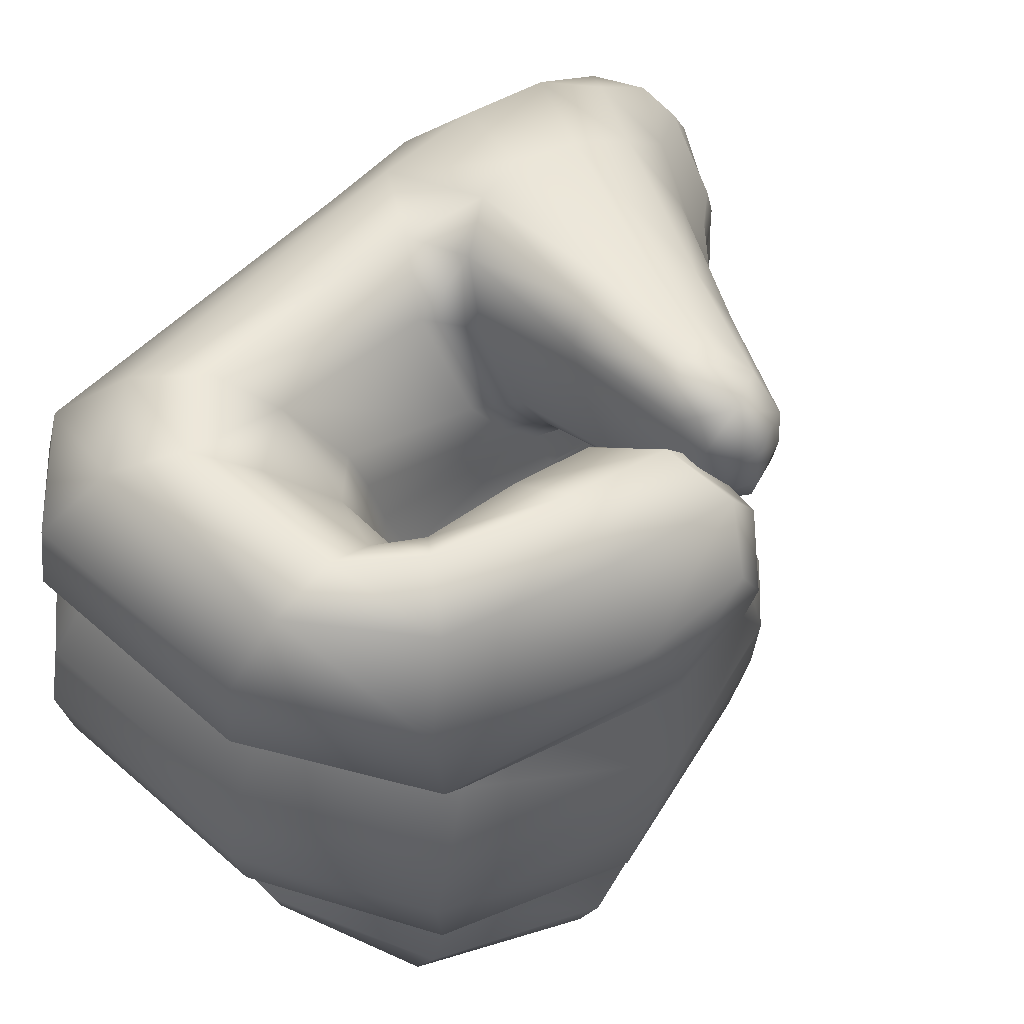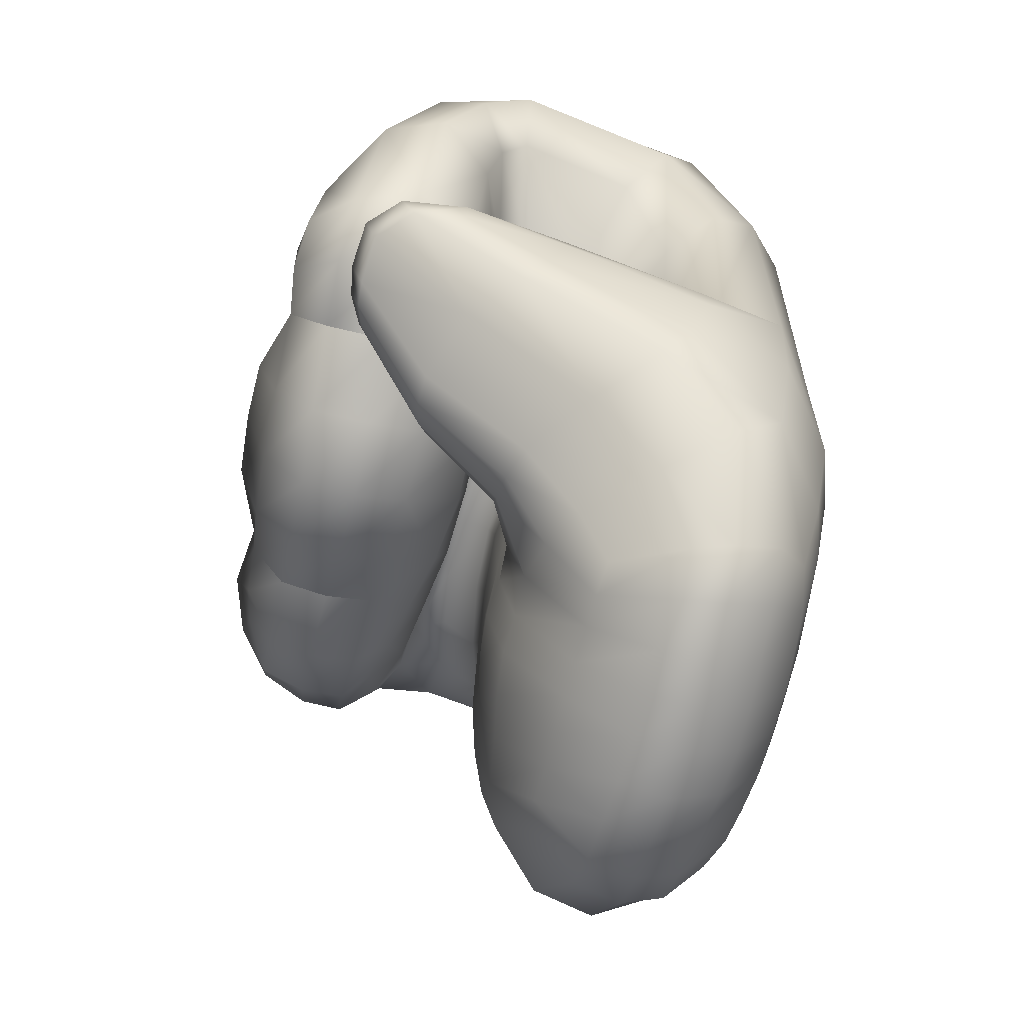
<metadata>
{"format":"obj","ext":"obj","renderer":"f3d","projection":"perspective","resolution":1024,"background":"white","views":[{"elev":56.9,"azim":42.2,"up":"+Y"},{"elev":-66.7,"azim":163.4,"up":"+Z"}]}
</metadata>
<code>
g Hand_Grip_R
v -0.5243 0.3795 0.1169
v -0.5283 0.3651 0.1094
v -0.515 0.3814 0.09776
v -0.5151 0.3994 0.1145
v -0.5287 0.3816 0.1425
v -0.5341 0.3604 0.141
v -0.5166 0.4124 0.1446
v -0.5299 0.3825 0.1691
v -0.5338 0.3613 0.1656
v -0.5215 0.4142 0.1744
v -0.4937 0.3875 0.08886
v -0.4939 0.4092 0.1053
v -0.4967 0.4265 0.1442
v -0.5106 0.4282 0.1846
v -0.4766 0.4171 0.1476
v -0.4939 0.4092 0.1053
v -0.4719 0.4016 0.1017
v -0.4722 0.3823 0.08967
v -0.4578 0.3703 0.1037
v -0.4585 0.3867 0.1119
v -0.457 0.3665 0.1391
v -0.4613 0.3884 0.1487
v -0.4945 0.4205 0.1982
v -0.4845 0.3945 0.2124
v -0.482 0.3657 0.2116
v -0.5294 0.4239 0.2248
v -0.5336 0.4006 0.2404
v -0.5988 0.4201 0.2214
v -0.5853 0.4246 0.2031
v -0.5283 0.4299 0.2048
v -0.6095 0.4 0.2398
v -0.6145 0.3697 0.2409
v -0.5366 0.3698 0.2413
v -0.6502 0.3664 0.2067
v -0.6419 0.3927 0.2068
v -0.6514 0.3638 0.09064
v -0.6441 0.3834 0.08926
v -0.6256 0.4058 0.08215
v -0.6245 0.4101 0.1908
v -0.6045 0.4041 0.096
v -0.606 0.4125 0.1748
v -0.5899 0.3861 0.1061
v -0.5913 0.3975 0.1633
v -0.5727 0.3518 0.1025
v -0.5791 0.3701 0.1498
v -0.5638 0.3813 0.1676
v -0.5616 0.3608 0.1614
v -0.5457 0.3628 0.1641
v -0.5415 0.3834 0.1697
v -0.5306 0.4161 0.188
v -0.5722 0.4115 0.1882
v -0.5754 0.3538 0.146
v -0.5727 0.3518 0.1025
v -0.5671 0.3381 0.09483
v -0.5479 0.3411 0.1603
v -0.5361 0.34 0.1616
v -0.537 0.3191 0.157
v -0.5408 0.3176 0.1336
v -0.5378 0.3388 0.1383
v -0.5358 0.3282 0.09815
v -0.5316 0.3508 0.1034
v -0.5168 0.3337 0.07798
v -0.5157 0.3585 0.08622
v -0.4971 0.3346 0.07004
v -0.495 0.3605 0.08587
v -0.5484 0.3206 0.1553
v -0.5605 0.3391 0.1579
v -0.5589 0.3197 0.1537
v -0.572 0.3369 0.1434
v -0.5659 0.3197 0.1394
v -0.5637 0.3243 0.08347
v -0.5601 0.3077 0.07806
v -0.5533 0.3138 0.04599
v -0.5542 0.3017 0.0432
v -0.558 0.3189 0.01348
v -0.5587 0.3058 0.01011
v -0.5771 0.3234 -0.02235
v -0.577 0.3109 -0.02352
v -0.5995 0.3298 -0.03898
v -0.5994 0.3151 -0.04141
v -0.6146 0.3311 -0.04021
v -0.6153 0.316 -0.04346
v -0.5576 0.3003 0.1502
v -0.5477 0.2999 0.1522
v -0.5474 0.2732 0.1535
v -0.5571 0.2751 0.1471
v -0.5607 0.3024 0.1364
v -0.5588 0.2785 0.1351
v -0.5563 0.2915 0.0747
v -0.5569 0.274 0.0728
v -0.5534 0.289 0.04079
v -0.5556 0.2734 0.03908
v -0.5584 0.2933 0.006879
v -0.5607 0.2779 0.005382
v -0.5773 0.2983 -0.02422
v -0.578 0.2853 -0.02477
v -0.5992 0.3 -0.04216
v -0.5993 0.2837 -0.04299
v -0.6156 0.3005 -0.04493
v -0.6158 0.2839 -0.04592
v -0.5489 0.2467 0.1582
v -0.5384 0.2712 0.1521
v -0.5371 0.2981 0.1533
v -0.5425 0.269 0.1285
v -0.5423 0.2963 0.1293
v -0.5357 0.2804 0.09464
v -0.5375 0.3047 0.09593
v -0.5177 0.3074 0.07621
v -0.5176 0.2815 0.07989
v -0.5001 0.2815 0.07178
v -0.4993 0.3076 0.06776
v -0.5173 0.2561 0.09636
v -0.5319 0.2566 0.09818
v -0.5172 0.2302 0.09656
v -0.5301 0.2354 0.1058
v -0.5401 0.2418 0.1311
v -0.5381 0.2193 0.1338
v -0.5398 0.2442 0.1541
v -0.5415 0.2222 0.1557
v -0.5015 0.2279 0.09572
v -0.5006 0.2564 0.08989
v -0.5534 0.2248 0.1606
v -0.5596 0.25 0.146
v -0.5649 0.2267 0.1444
v -0.5617 0.2544 0.135
v -0.5655 0.2331 0.1334
v -0.5602 0.2562 0.07239
v -0.5631 0.2364 0.07199
v -0.5594 0.258 0.03818
v -0.5638 0.2396 0.03699
v -0.5644 0.2625 0.004933
v -0.5678 0.2456 0.00404
v -0.5791 0.2723 -0.02459
v -0.5794 0.2592 -0.02447
v -0.5994 0.2678 -0.04117
v -0.5999 0.2502 -0.0367
v -0.6159 0.2677 -0.04374
v -0.6169 0.2487 -0.03808
v -0.5815 0.2463 -0.02232
v -0.574 0.2303 0.002955
v -0.5939 0.2105 0.001245
v -0.5711 0.2227 0.03599
v -0.5913 0.2011 0.0352
v -0.5994 0.2349 -0.02822
v -0.6162 0.2059 0.001862
v -0.6154 0.1945 0.03757
v -0.6175 0.232 -0.02818
v -0.5882 0.1967 0.07211
v -0.6131 0.189 0.07258
v -0.5885 0.1918 0.1355
v -0.5728 0.2131 0.1327
v -0.5692 0.2182 0.07182
v -0.5725 0.206 0.1482
v -0.5832 0.1869 0.1666
v -0.5579 0.1831 0.178
v -0.5576 0.2039 0.1656
v -0.5967 0.1787 0.1797
v -0.5572 0.1802 0.1895
v -0.6091 0.1838 0.1483
v -0.5412 0.2012 0.1602
v -0.5367 0.1833 0.1697
v -0.5324 0.1985 0.1378
v -0.5215 0.1835 0.1428
v -0.5272 0.2147 0.1171
v -0.518 0.2076 0.1087
v -0.5067 0.1801 0.1479
v -0.5031 0.2032 0.1138
v -0.5267 0.1801 0.1775
v -0.4939 0.4092 0.1053
v -0.4937 0.3875 0.08886
v -0.4742 0.3578 0.09053
v -0.4608 0.3533 0.105
v -0.4624 0.344 0.1316
v -0.4546 0.3184 0.1392
v -0.4627 0.3289 0.09135
v -0.4742 0.3578 0.09053
v -0.4772 0.3318 0.07477
v -0.495 0.3605 0.08587
v -0.4971 0.3346 0.07004
v -0.4869 0.3458 0.1996
v -0.482 0.3205 0.2112
v -0.5398 0.3477 0.2301
v -0.5403 0.3218 0.2414
v -0.6194 0.3227 0.2409
v -0.6131 0.3469 0.2293
v -0.6567 0.3244 0.2055
v -0.6482 0.347 0.1948
v -0.6571 0.3213 0.08955
v -0.6489 0.3424 0.09007
v -0.6607 0.3188 0.05267
v -0.6584 0.3375 0.05305
v -0.6555 0.3163 0.01824
v -0.6531 0.3327 0.01833
v -0.6478 0.3148 -0.01319
v -0.6462 0.3293 -0.01168
v -0.6333 0.3162 -0.03328
v -0.6319 0.3312 -0.03007
v -0.6153 0.316 -0.04346
v -0.6146 0.3311 -0.04021
v -0.6156 0.3005 -0.04493
v -0.634 0.301 -0.0352
v -0.6158 0.2839 -0.04592
v -0.6335 0.2847 -0.03649
v -0.6486 0.3 -0.01391
v -0.6487 0.2853 -0.01572
v -0.6568 0.2998 0.01767
v -0.6575 0.2832 0.01646
v -0.6614 0.2998 0.05184
v -0.6615 0.2808 0.05129
v -0.6578 0.3 0.08829
v -0.6586 0.279 0.08661
v -0.6573 0.3 0.2094
v -0.6583 0.274 0.204
v -0.621 0.297 0.2453
v -0.6221 0.2699 0.2403
v -0.5418 0.2946 0.2453
v -0.5439 0.2679 0.2398
v -0.4853 0.2662 0.2123
v -0.4831 0.2934 0.2165
v -0.4582 0.2682 0.1556
v -0.4553 0.2922 0.1517
v -0.465 0.304 0.09031
v -0.4676 0.2795 0.09519
v -0.4805 0.3053 0.0717
v -0.4823 0.2796 0.07573
v -0.4993 0.3076 0.06776
v -0.5001 0.2815 0.07178
v -0.65 0.2539 0.1877
v -0.6509 0.2584 0.08453
v -0.6173 0.2482 0.2236
v -0.5472 0.2467 0.2241
v -0.4942 0.2449 0.1994
v -0.4693 0.244 0.1563
v -0.4707 0.2563 0.1135
v -0.4679 0.2214 0.1565
v -0.473 0.2373 0.1167
v -0.4837 0.2552 0.09421
v -0.4855 0.2275 0.1009
v -0.5006 0.2564 0.08989
v -0.5015 0.2279 0.09572
v -0.4942 0.2449 0.1994
v -0.4958 0.2217 0.2071
v -0.5472 0.2467 0.2241
v -0.5489 0.2249 0.2274
v -0.6197 0.226 0.2245
v -0.6173 0.2482 0.2236
v -0.6521 0.2333 0.187
v -0.65 0.2539 0.1877
v -0.6538 0.2383 0.08285
v -0.6569 0.2424 0.04826
v -0.6595 0.262 0.05015
v -0.6545 0.2487 0.01386
v -0.6564 0.2666 0.01486
v -0.6465 0.2573 -0.01527
v -0.6476 0.2706 -0.01637
v -0.6316 0.2504 -0.03135
v -0.6326 0.2687 -0.03497
v -0.6169 0.2487 -0.03808
v -0.6159 0.2677 -0.04374
v -0.6175 0.232 -0.02818
v -0.6316 0.2349 -0.02308
v -0.6345 0.216 0.005871
v -0.6492 0.2324 0.01184
v -0.6348 0.2061 0.04112
v -0.6154 0.1945 0.03757
v -0.6162 0.2059 0.001862
v -0.6506 0.2245 0.04555
v -0.6434 0.2441 -0.01232
v -0.6315 0.2007 0.07612
v -0.6467 0.2198 0.08061
v -0.6274 0.1956 0.1622
v -0.6091 0.1838 0.1483
v -0.6131 0.189 0.07258
v -0.645 0.2149 0.1849
v -0.6079 0.1902 0.199
v -0.6163 0.2092 0.2183
v -0.5515 0.2084 0.2232
v -0.5553 0.1906 0.2052
v -0.5967 0.1787 0.1797
v -0.5572 0.1802 0.1895
v -0.5267 0.1801 0.1775
v -0.5139 0.1869 0.191
v -0.5067 0.1801 0.1479
v -0.4892 0.1832 0.1559
v -0.5031 0.2032 0.1138
v -0.4873 0.2041 0.12
v -0.4756 0.2003 0.1563
v -0.4768 0.2185 0.1295
v -0.5031 0.2043 0.2071
v -0.648 0.3766 0.05155
v -0.655 0.358 0.05289
v -0.6504 0.351 0.01843
v -0.6445 0.3678 0.01799
v -0.6221 0.3942 0.01525
v -0.6249 0.403 0.04632
v -0.5885 0.4094 0.03739
v -0.5948 0.4132 0.05721
v -0.5798 0.4043 0.02224
v -0.6077 0.392 0.002411
v -0.539 0.4116 0.06013
v -0.5447 0.4146 0.07389
v -0.5092 0.4147 0.07313
v -0.5094 0.4154 0.0823
v -0.4916 0.4121 0.0697
v -0.5094 0.4154 0.0823
v -0.4873 0.4112 0.08265
v -0.5307 0.4071 0.0491
v -0.6446 0.3426 -0.008737
v -0.6411 0.3557 -0.004066
v -0.6303 0.3493 -0.02605
v -0.6283 0.3653 -0.01858
v -0.6139 0.3491 -0.03466
v -0.6126 0.3651 -0.02582
v -0.6008 0.3466 -0.03457
v -0.5995 0.3606 -0.02671
v -0.5767 0.3345 -0.02147
v -0.5775 0.3455 -0.019
v -0.56 0.3363 0.003024
v -0.5665 0.3522 -0.003529
v -0.5429 0.3476 0.02223
v -0.5457 0.3601 0.01882
v -0.5866 0.3751 -0.004175
v -0.5616 0.3845 0.01717
v -0.5098 0.3558 0.04585
v -0.5096 0.3661 0.04439
v -0.4822 0.3757 0.06825
v -0.4813 0.3841 0.06739
v -0.4793 0.3741 0.08121
v -0.4768 0.3839 0.08238
v -0.4775 0.3997 0.08394
v -0.4815 0.4003 0.0684
v -0.5177 0.3904 0.04539
v -0.4888 0.3737 0.09293
v -0.4875 0.3796 0.09597
v -0.4891 0.3959 0.09839
v -0.4979 0.4086 0.09537
v -0.5149 0.4127 0.08746
v -0.4914 0.3684 0.0883
v -0.4844 0.3658 0.07904
v -0.4853 0.3679 0.07034
v -0.5122 0.347 0.05031
v -0.4844 0.3658 0.07904
v -0.5164 0.3398 0.0619
v -0.5428 0.3368 0.02943
v -0.5446 0.3273 0.04917
v -0.558 0.3189 0.01348
v -0.5533 0.3138 0.04599
v -0.5637 0.3243 0.08347
v -0.5535 0.3326 0.07557
v -0.5216 0.3469 0.07895
v -0.4914 0.3684 0.0883
v -0.5571 0.3417 0.08563
v -0.5671 0.3381 0.09483
v -0.5611 0.3543 0.0917
v -0.5727 0.3518 0.1025
v -0.5747 0.3842 0.09563
v -0.5899 0.3861 0.1061
v -0.5238 0.3626 0.09177
v -0.5226 0.3538 0.08665
v -0.4875 0.3796 0.09597
v -0.4888 0.3737 0.09293
v -0.4891 0.3959 0.09839
v -0.5311 0.3853 0.09565
v -0.6045 0.4041 0.096
v -0.6256 0.4058 0.08215
v -0.5937 0.4116 0.07354
v -0.586 0.4029 0.08822
v -0.5444 0.4128 0.08376
v -0.5405 0.404 0.09266
v -0.5149 0.4127 0.08746
v -0.4979 0.4086 0.09537
v -0.5311 0.3853 0.09565
v -0.4891 0.3959 0.09839
v -0.5747 0.3842 0.09563
v -0.5899 0.3861 0.1061
v -0.5995 0.3298 -0.03898
v -0.5771 0.3234 -0.02235
v -0.4837 0.2552 0.09421
v -0.5006 0.2564 0.08989
v -0.5006 0.2564 0.08989
v -0.6482 0.347 0.1948
v -0.6131 0.3469 0.2293
v -0.5398 0.3477 0.2301
v -0.4869 0.3458 0.1996
g Hand_Grip_R_0
f 3 2 1
f 4 3 1
f 1 2 5
f 2 6 5
f 1 5 7
f 4 1 7
f 8 5 6
f 7 5 8
f 9 8 6
f 10 7 8
f 11 3 4
f 12 11 4
f 13 7 10
f 14 13 10
f 15 13 14
f 16 13 15
f 7 13 16
f 4 7 16
f 17 16 15
f 17 18 16
f 19 18 17
f 20 19 17
f 21 19 20
f 22 21 20
f 17 15 22
f 20 17 22
f 15 23 22
f 23 15 14
f 23 24 22
f 22 24 25
f 21 22 25
f 23 26 24
f 26 27 24
f 25 24 27
f 27 26 28
f 28 26 29
f 26 30 29
f 26 23 30
f 31 27 28
f 31 32 27
f 32 33 27
f 33 25 27
f 34 32 31
f 35 34 31
f 31 28 35
f 36 34 35
f 37 36 35
f 37 35 38
f 35 39 38
f 28 29 39
f 28 39 35
f 38 39 40
f 39 41 40
f 29 41 39
f 40 41 42
f 41 43 42
f 43 41 29
f 42 43 44
f 43 45 44
f 46 45 43
f 46 47 45
f 48 47 46
f 49 48 46
f 50 49 46
f 51 50 46
f 51 46 43
f 47 52 45
f 45 52 53
f 52 54 53
f 51 43 29
f 30 50 51
f 29 30 51
f 30 14 50
f 23 14 30
f 14 10 50
f 50 10 49
f 10 8 49
f 49 8 9
f 48 49 9
f 48 9 55
f 48 55 47
f 9 56 55
f 55 56 57
f 57 56 58
f 56 59 58
f 60 58 59
f 61 60 59
f 62 60 61
f 63 62 61
f 64 62 63
f 65 64 63
f 66 55 57
f 55 66 67
f 66 68 67
f 67 68 69
f 68 70 69
f 69 70 71
f 70 72 71
f 71 72 73
f 72 74 73
f 73 74 75
f 74 76 75
f 77 75 76
f 78 77 76
f 77 78 79
f 78 80 79
f 79 80 81
f 80 82 81
f 68 83 70
f 84 83 68
f 84 85 83
f 85 86 83
f 83 86 87
f 86 88 87
f 87 88 89
f 88 90 89
f 89 90 91
f 90 92 91
f 91 92 93
f 92 94 93
f 95 93 94
f 96 95 94
f 95 96 97
f 96 98 97
f 97 98 99
f 98 100 99
f 85 101 86
f 85 102 101
f 85 84 102
f 84 103 102
f 102 103 104
f 103 105 104
f 106 104 105
f 107 106 105
f 106 107 108
f 109 106 108
f 110 109 108
f 111 110 108
f 109 112 106
f 112 113 106
f 106 113 104
f 112 114 113
f 114 115 113
f 113 115 116
f 113 116 104
f 115 117 116
f 118 116 117
f 104 116 118
f 119 118 117
f 120 114 112
f 121 120 112
f 101 118 119
f 122 101 119
f 101 122 123
f 122 124 123
f 123 124 125
f 124 126 125
f 125 126 127
f 126 128 127
f 127 128 129
f 128 130 129
f 129 130 131
f 130 132 131
f 133 131 132
f 134 133 132
f 133 134 135
f 134 136 135
f 135 136 137
f 136 138 137
f 123 125 88
f 86 123 88
f 101 123 86
f 127 129 92
f 90 127 92
f 125 127 90
f 88 125 90
f 133 96 131
f 133 135 98
f 96 133 98
f 135 137 100
f 98 135 100
f 134 139 136
f 139 134 140
f 139 140 141
f 141 140 142
f 143 141 142
f 144 139 141
f 145 141 143
f 146 145 143
f 141 145 147
f 144 141 147
f 146 143 148
f 149 146 148
f 149 148 150
f 150 148 151
f 148 152 151
f 143 142 152
f 148 143 152
f 150 151 153
f 154 150 153
f 154 153 155
f 153 156 155
f 154 155 157
f 155 158 157
f 159 150 154
f 157 159 154
f 159 149 150
f 156 160 155
f 160 161 155
f 155 161 158
f 160 162 161
f 162 163 161
f 163 162 164
f 165 163 164
f 166 163 165
f 167 166 165
f 163 166 168
f 161 163 168
f 161 168 158
f 165 164 115
f 114 165 115
f 167 165 114
f 164 162 117
f 115 164 117
f 117 162 160
f 119 117 160
f 119 160 156
f 122 119 156
f 122 156 124
f 156 153 124
f 124 153 126
f 153 151 126
f 126 151 128
f 151 152 128
f 128 152 130
f 152 142 130
f 130 142 132
f 142 140 132
f 134 132 140
f 120 167 114
f 18 170 169
f 18 171 170
f 172 171 18
f 19 172 18
f 173 172 19
f 173 174 172
f 174 175 172
f 172 175 176
f 175 177 176
f 176 177 178
f 171 178 170
f 177 179 178
f 174 173 180
f 181 174 180
f 181 180 182
f 183 181 182
f 184 183 182
f 185 184 182
f 186 184 185
f 187 186 185
f 188 186 187
f 189 188 187
f 190 188 189
f 191 190 189
f 192 190 191
f 193 192 191
f 194 192 193
f 195 194 193
f 196 194 195
f 197 196 195
f 198 196 197
f 199 198 197
f 198 200 196
f 200 201 196
f 196 201 194
f 200 202 201
f 202 203 201
f 201 203 204
f 201 204 194
f 194 204 192
f 203 205 204
f 204 205 206
f 204 206 192
f 205 207 206
f 206 207 208
f 207 209 208
f 208 209 210
f 209 211 210
f 210 211 212
f 211 213 212
f 212 213 214
f 213 215 214
f 214 215 216
f 215 217 216
f 217 218 216
f 218 219 216
f 218 220 219
f 220 221 219
f 221 220 222
f 220 223 222
f 222 223 224
f 223 225 224
f 224 225 226
f 225 227 226
f 213 228 215
f 229 228 213
f 228 230 215
f 215 230 217
f 230 231 217
f 217 231 218
f 231 232 218
f 218 232 220
f 232 233 220
f 220 233 223
f 233 234 223
f 223 234 225
f 233 235 234
f 235 236 234
f 234 236 237
f 236 238 237
f 237 238 239
f 238 240 239
f 235 233 241
f 242 235 241
f 242 241 243
f 244 242 243
f 245 244 243
f 246 245 243
f 247 245 246
f 248 247 246
f 249 247 248
f 229 249 248
f 250 249 229
f 251 250 229
f 252 250 251
f 253 252 251
f 254 252 253
f 255 254 253
f 256 254 255
f 257 256 255
f 258 256 257
f 259 258 257
f 259 257 203
f 202 259 203
f 257 255 205
f 203 257 205
f 255 253 207
f 205 255 207
f 253 251 209
f 207 253 209
f 251 229 211
f 209 251 211
f 211 229 213
f 258 260 256
f 260 261 256
f 256 261 254
f 261 260 262
f 261 262 263
f 263 262 264
f 264 262 265
f 262 266 265
f 260 266 262
f 267 263 264
f 268 261 263
f 267 264 269
f 270 267 269
f 270 269 271
f 271 269 272
f 269 273 272
f 264 265 273
f 269 264 273
f 274 270 271
f 274 271 275
f 276 274 275
f 276 275 277
f 275 278 277
f 275 279 278
f 271 272 279
f 275 271 279
f 279 280 278
f 280 281 278
f 281 282 278
f 278 282 277
f 281 283 282
f 283 284 282
f 284 283 285
f 286 284 285
f 287 284 286
f 288 287 286
f 284 287 289
f 282 284 289
f 282 289 277
f 274 276 245
f 247 274 245
f 270 274 247
f 249 270 247
f 267 270 249
f 250 267 249
f 263 267 250
f 252 263 250
f 268 263 252
f 254 268 252
f 261 268 254
f 289 287 235
f 242 289 235
f 277 289 242
f 244 277 242
f 276 277 244
f 245 276 244
f 235 287 236
f 287 288 236
f 236 288 238
f 288 286 238
f 238 286 240
f 286 285 240
f 292 291 290
f 293 292 290
f 293 290 294
f 290 295 294
f 296 294 295
f 297 296 295
f 296 298 294
f 298 299 294
f 300 296 297
f 301 300 297
f 302 300 301
f 303 302 301
f 302 304 300
f 302 305 304
f 305 306 304
f 304 307 300
f 307 298 296
f 300 307 296
f 308 292 293
f 309 308 293
f 310 308 309
f 311 310 309
f 312 310 311
f 313 312 311
f 313 311 299
f 311 309 294
f 311 294 299
f 309 293 294
f 314 312 313
f 315 314 313
f 316 314 315
f 317 316 315
f 316 317 318
f 317 319 318
f 317 315 319
f 320 318 319
f 321 320 319
f 321 319 322
f 315 322 319
f 315 313 322
f 323 321 322
f 324 320 321
f 325 324 321
f 325 321 323
f 326 324 325
f 327 326 325
f 328 326 327
f 329 328 327
f 330 329 327
f 331 330 327
f 327 325 332
f 331 327 332
f 332 325 323
f 323 322 298
f 322 299 298
f 313 299 322
f 323 298 307
f 332 323 307
f 332 307 304
f 331 332 304
f 306 330 331
f 304 306 331
f 333 328 329
f 334 333 329
f 334 329 330
f 335 334 330
f 335 330 306
f 336 335 306
f 336 306 305
f 337 336 305
f 333 338 328
f 338 339 328
f 328 339 326
f 339 340 326
f 326 340 324
f 340 341 324
f 340 342 341
f 342 343 341
f 341 343 344
f 343 345 344
f 344 345 346
f 345 347 346
f 348 347 345
f 349 348 345
f 349 345 343
f 350 349 343
f 350 343 342
f 351 350 342
f 349 352 348
f 352 353 348
f 352 354 353
f 354 355 353
f 354 356 355
f 356 357 355
f 358 354 352
f 359 358 352
f 359 352 349
f 350 359 349
f 360 358 359
f 361 360 359
f 361 359 350
f 351 361 350
f 360 362 358
f 362 363 358
f 363 356 354
f 358 363 354
f 366 365 364
f 367 366 364
f 368 366 367
f 369 368 367
f 370 368 369
f 371 370 369
f 371 369 372
f 373 371 372
f 369 367 374
f 372 369 374
f 367 364 375
f 374 367 375
f 370 303 368
f 303 301 368
f 368 301 366
f 301 297 366
f 366 297 365
f 297 295 365
f 38 295 290
f 37 38 290
f 290 291 37
f 291 36 37
f 291 191 36
f 193 191 291
f 292 193 291
f 195 193 292
f 308 195 292
f 197 195 308
f 310 197 308
f 199 197 310
f 312 199 310
f 376 199 312
f 314 376 312
f 377 376 314
f 316 377 314
f 377 316 346
f 316 318 346
f 344 346 318
f 320 344 318
f 341 344 320
f 324 341 320
f 102 104 118
f 102 118 101
f 129 131 94
f 92 129 94
f 96 94 131
f 234 378 225
f 225 378 227
f 378 379 227
f 380 112 109
f 110 380 109
f 107 105 58
f 60 107 58
f 58 105 103
f 57 58 103
f 57 103 84
f 66 57 84
f 66 84 68
f 108 107 60
f 62 108 60
f 111 108 62
f 64 111 62
f 83 87 70
f 70 87 72
f 87 89 72
f 72 89 74
f 89 91 74
f 74 91 76
f 91 93 76
f 76 93 95
f 78 76 95
f 78 95 80
f 95 97 80
f 80 97 82
f 97 99 82
f 206 208 190
f 192 206 190
f 190 208 188
f 208 210 188
f 188 210 186
f 210 212 186
f 186 212 184
f 212 214 184
f 184 214 183
f 214 216 183
f 183 216 181
f 216 219 181
f 181 219 174
f 219 221 174
f 174 221 175
f 221 222 175
f 175 222 177
f 222 224 177
f 177 224 179
f 224 226 179
f 63 61 2
f 3 63 2
f 2 61 6
f 61 59 6
f 6 59 56
f 9 6 56
f 65 63 3
f 11 65 3
f 55 67 47
f 47 67 52
f 67 69 52
f 52 69 54
f 69 71 54
f 191 189 36
f 36 189 34
f 189 381 34
f 34 381 32
f 381 382 32
f 32 382 33
f 382 383 33
f 33 383 25
f 383 384 25
f 21 25 384
f 173 21 384
f 21 173 19
f 139 144 136
f 136 144 138
f 144 147 138

</code>
